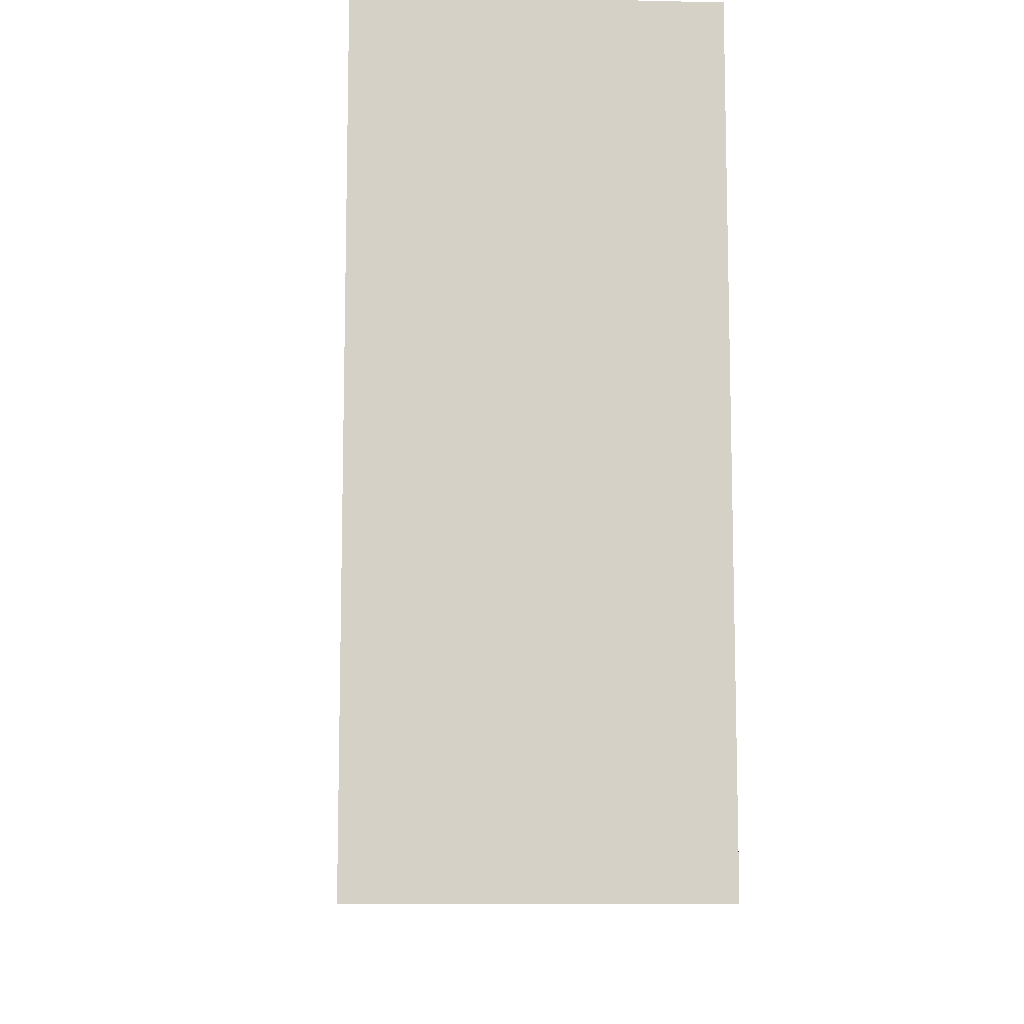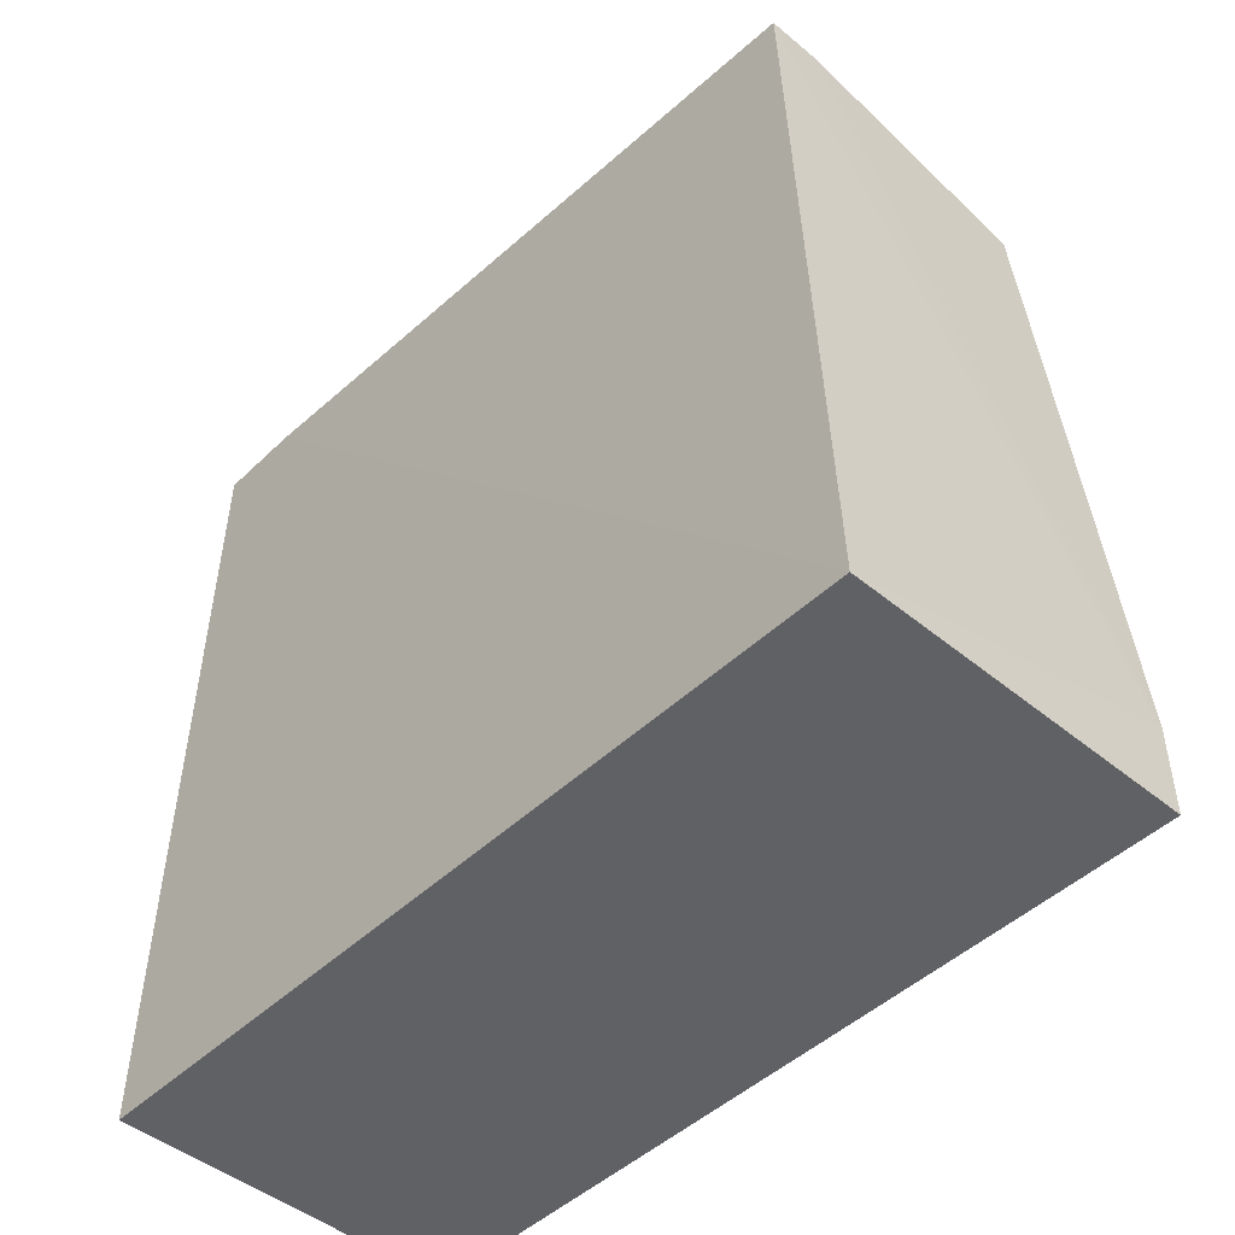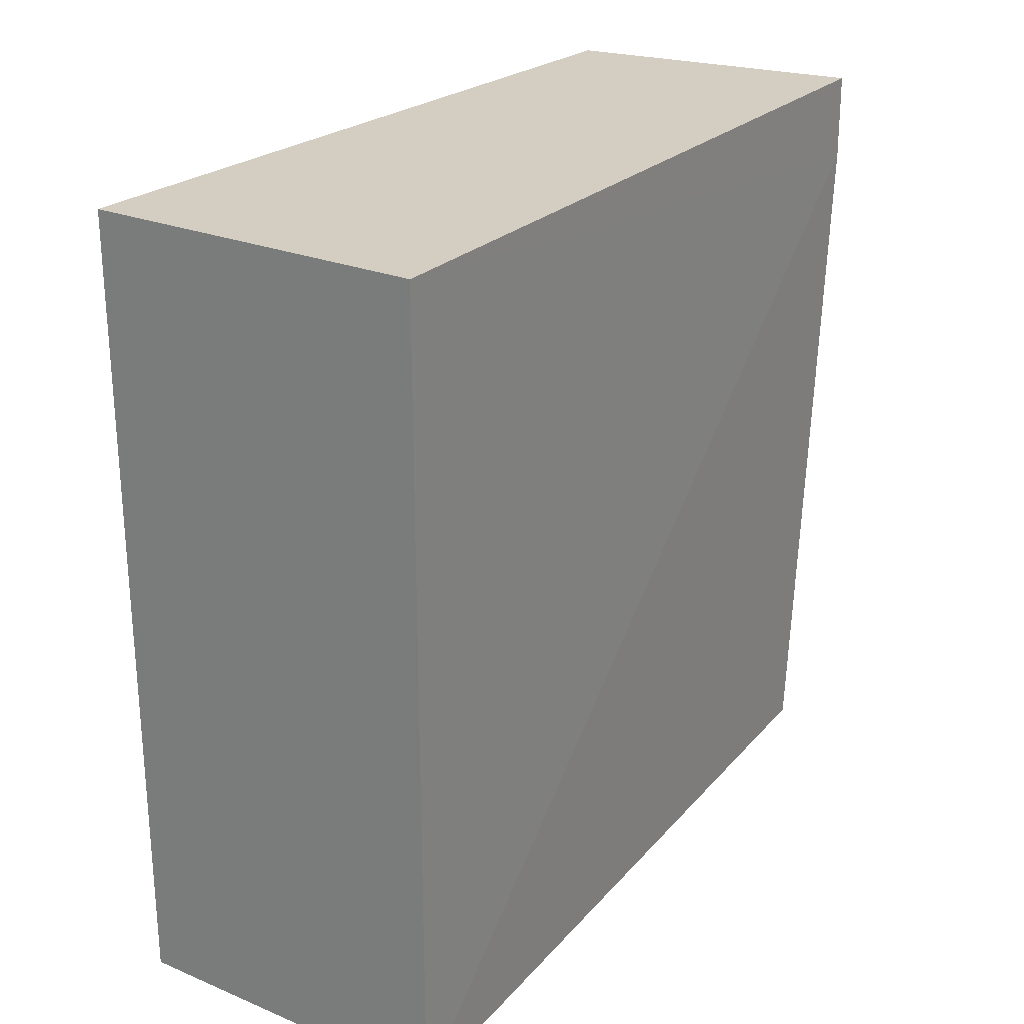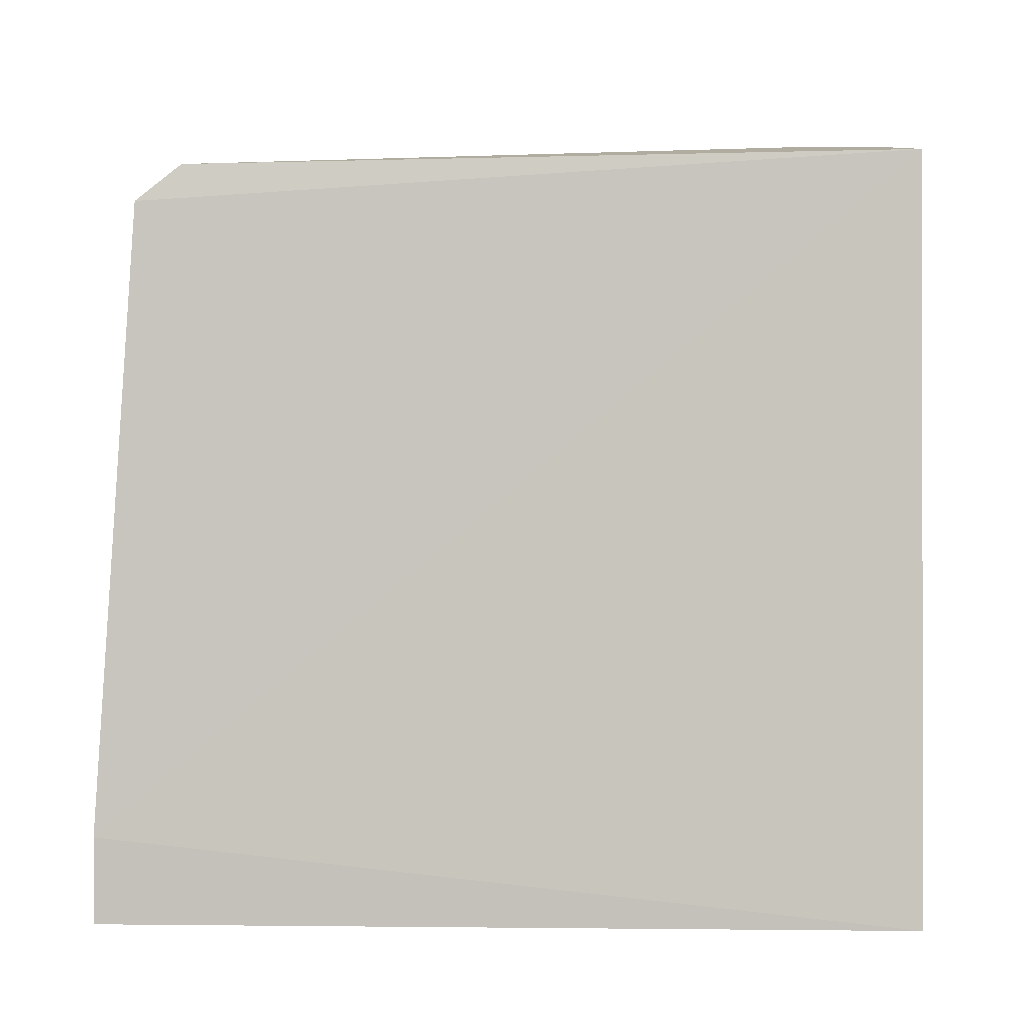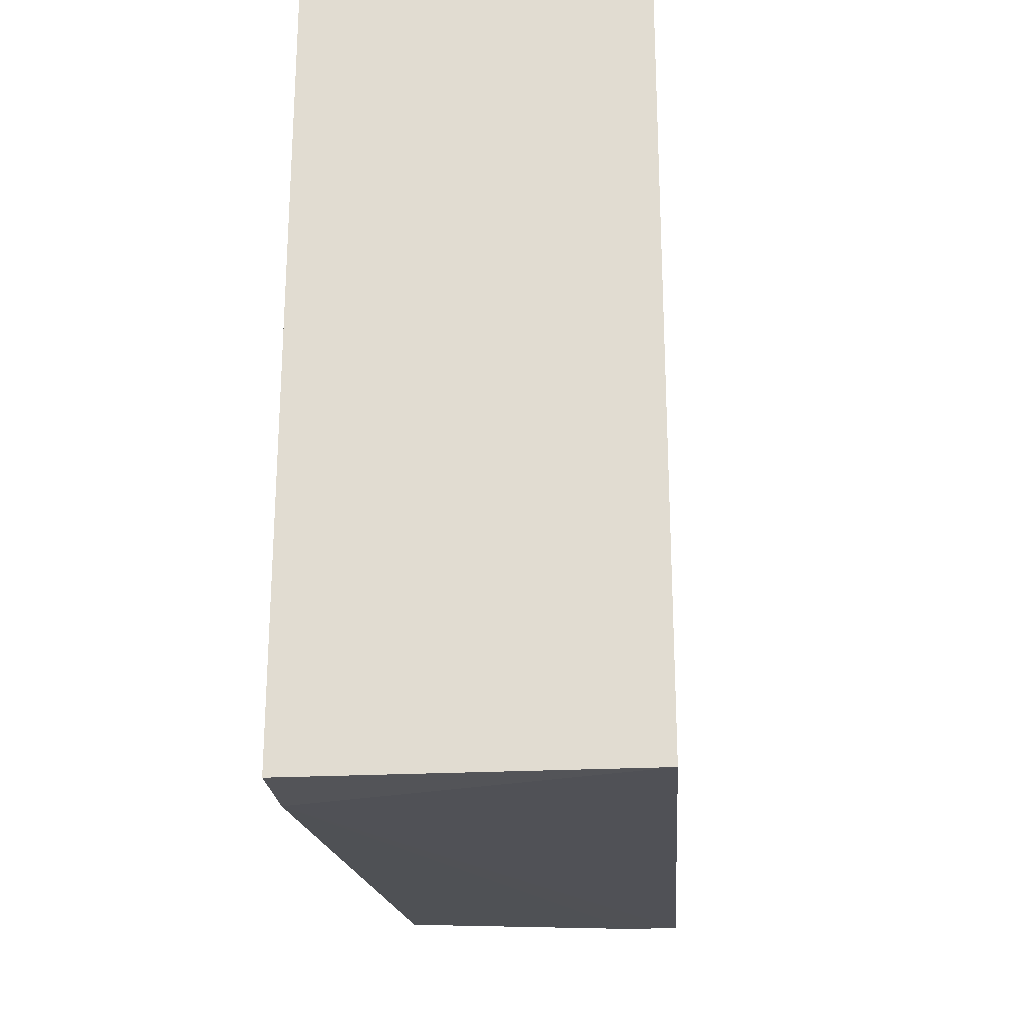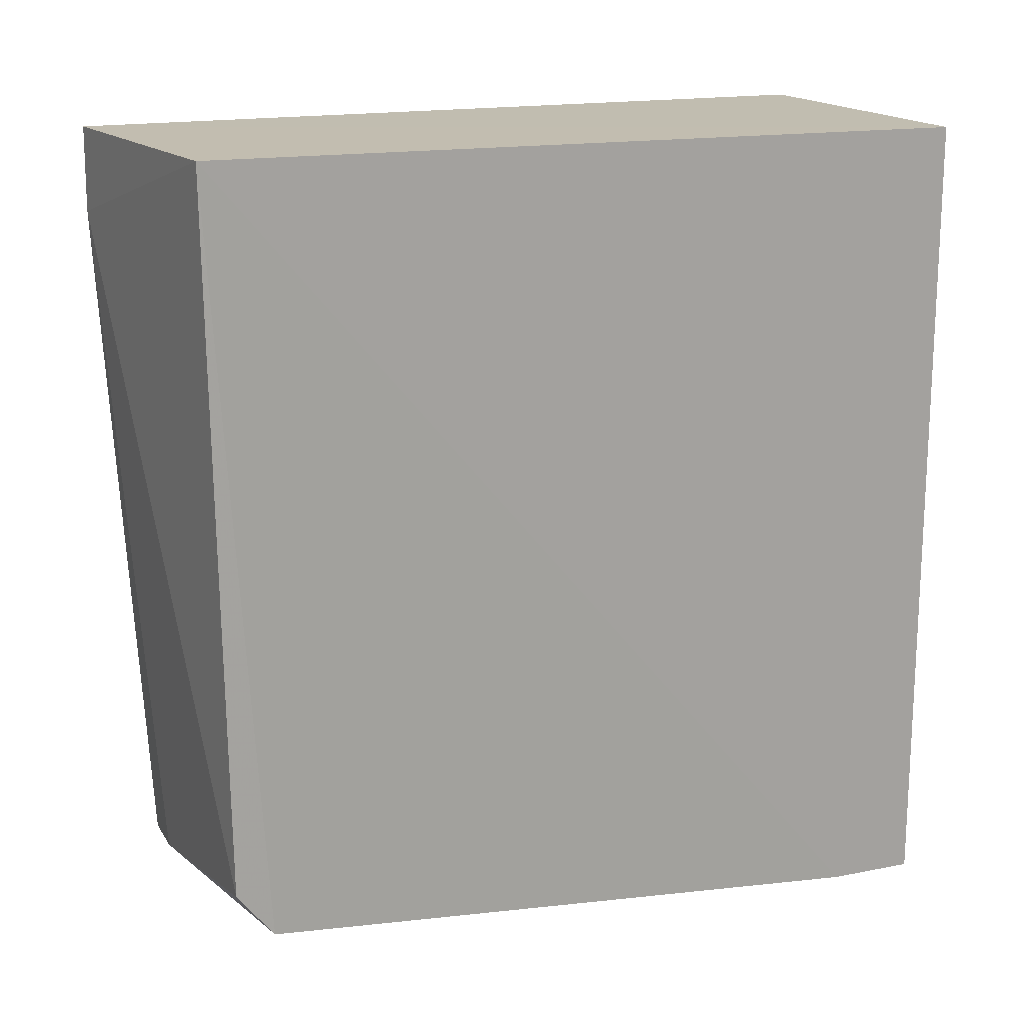
<metadata>
{"format":"obj","ext":"obj","renderer":"f3d","projection":"perspective","resolution":1024,"background":"white","views":[{"elev":-9.8,"azim":-3.3,"up":"+Z"},{"elev":-47.1,"azim":137.0,"up":"+Y"},{"elev":25.0,"azim":33.9,"up":"+Z"},{"elev":2.0,"azim":-87.9,"up":"+Y"},{"elev":-23.5,"azim":5.1,"up":"+Z"},{"elev":16.7,"azim":-112.0,"up":"+Z"}]}
</metadata>
<code>
v 0.007568 -0.005464 -0.3561
v 0.007568 -0.005464 -0.5
v 0.005935 0.1368 -0.3713
v -0.04711 0.1294 -0.3562
v -0.05304 -0.005464 -0.3561
v -0.0473 0.121 -0.4933
v 0.005919 0.1367 -0.3561
v 0.00473 0.13 -0.493
v -0.05302 0.009804 -0.5
v -0.0464 0.1275 -0.4852
v -0.05304 -0.005464 -0.5
v -0.004745 0.13 -0.493
f 1 2 3
f 7 1 3
f 7 3 4
f 7 5 1
f 7 4 5
f 8 3 2
f 9 5 4
f 9 4 6
f 9 8 2
f 10 6 4
f 10 4 3
f 11 9 2
f 11 5 9
f 11 2 1
f 11 1 5
f 12 9 6
f 12 8 9
f 12 6 10
f 12 10 3
f 12 3 8

</code>
